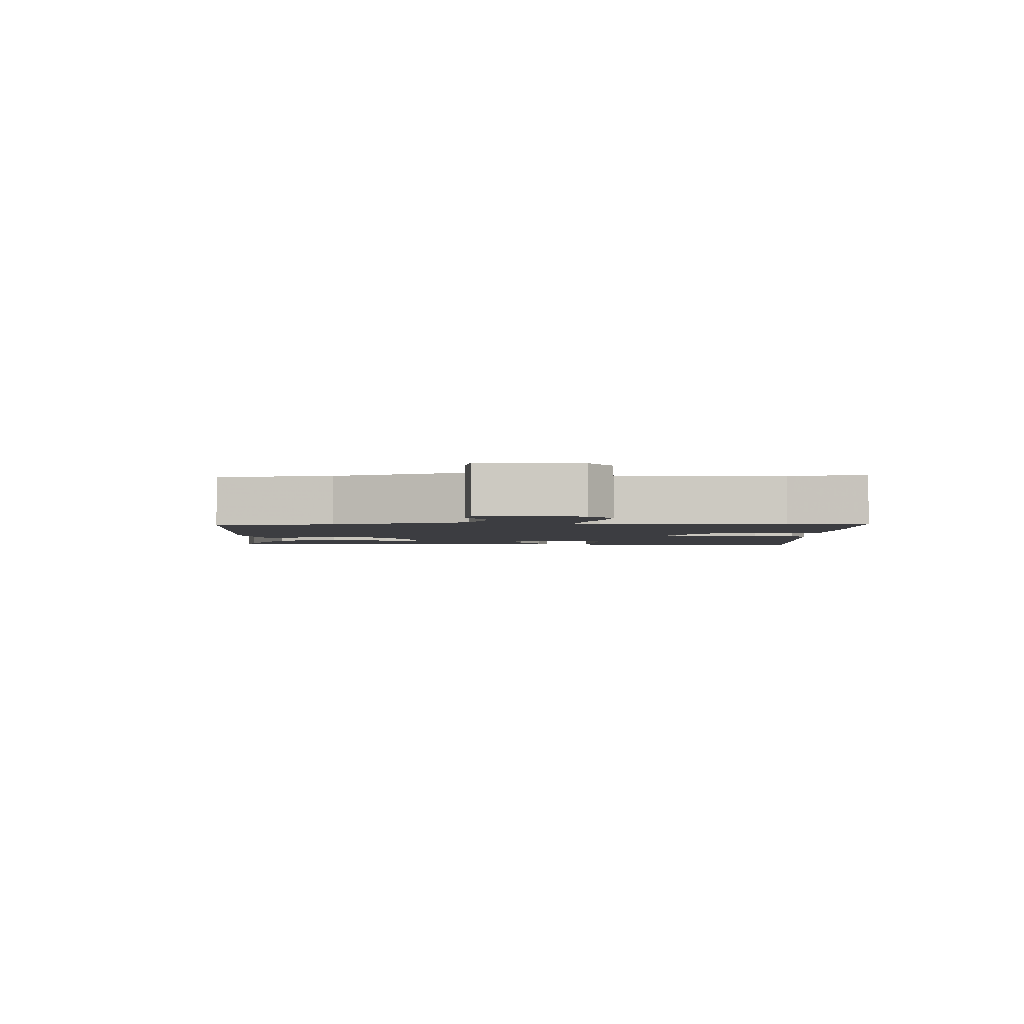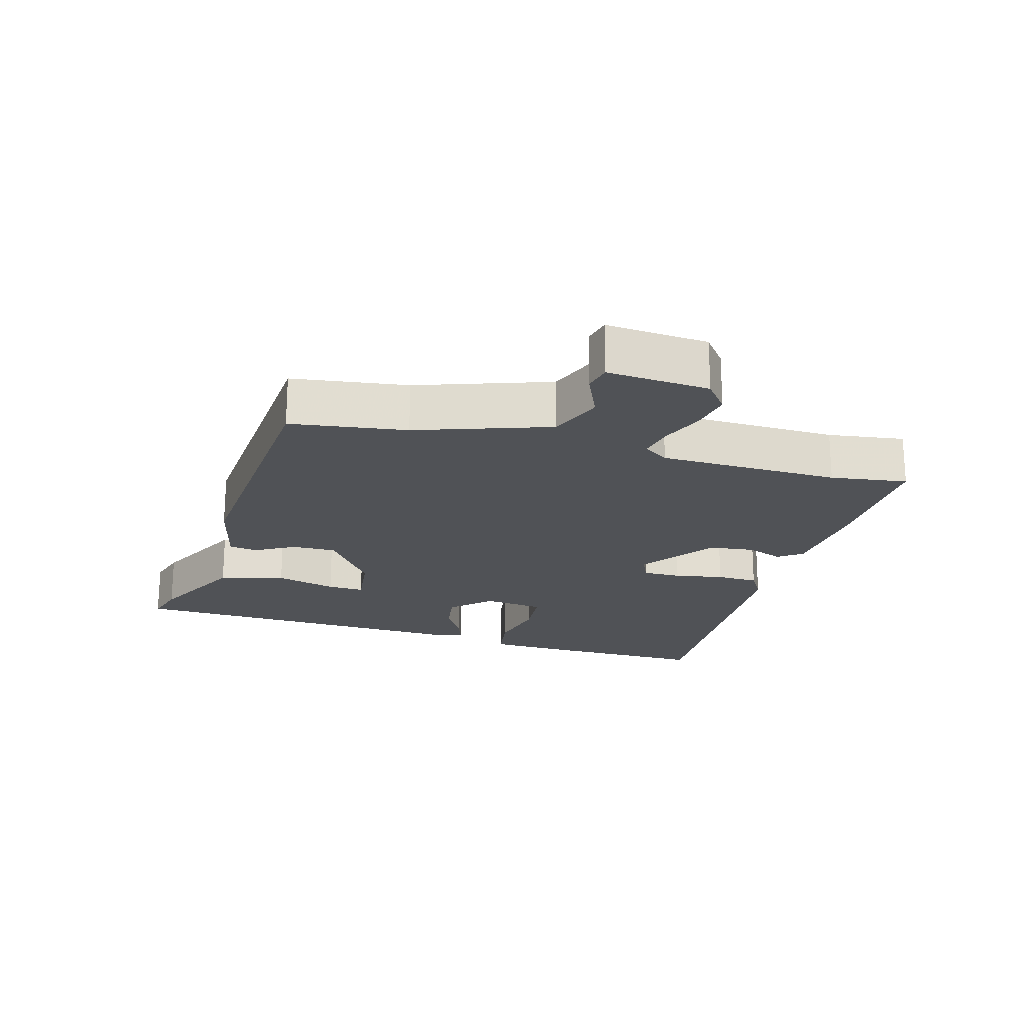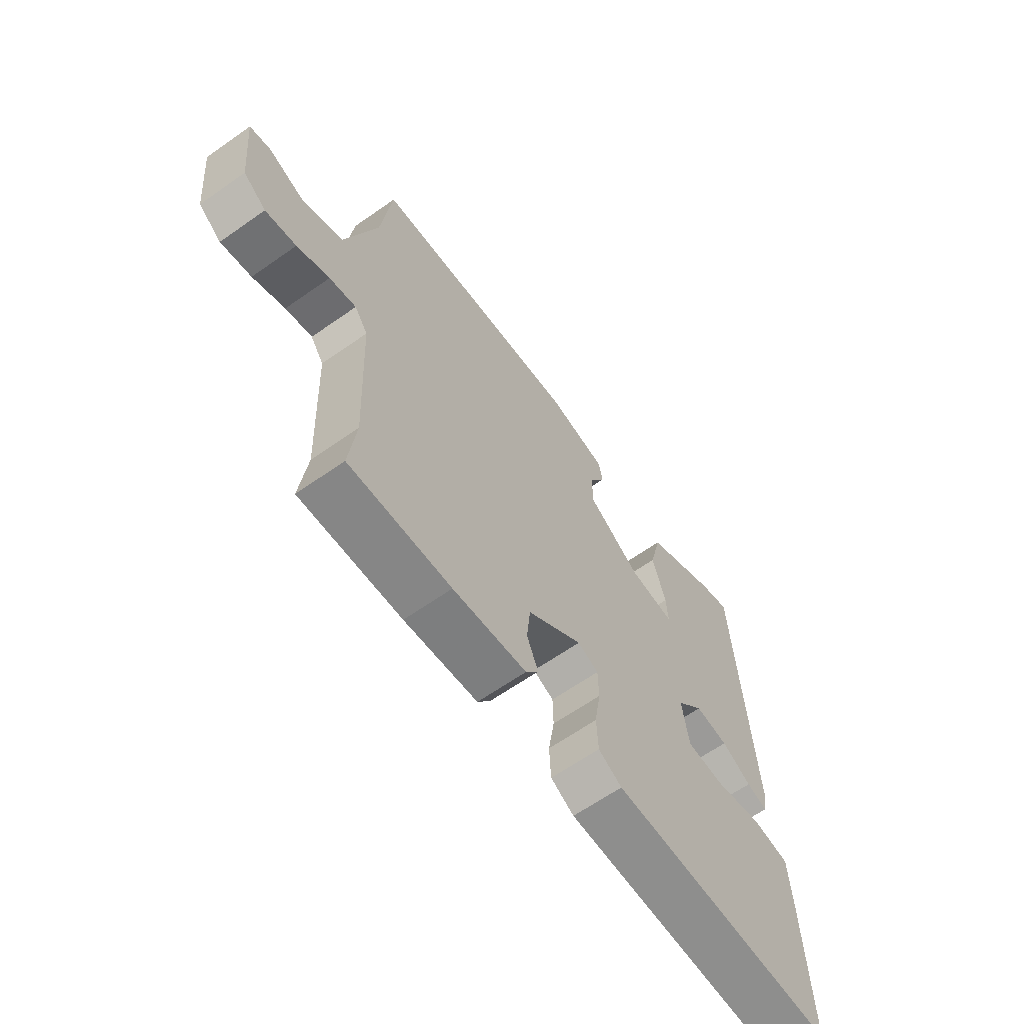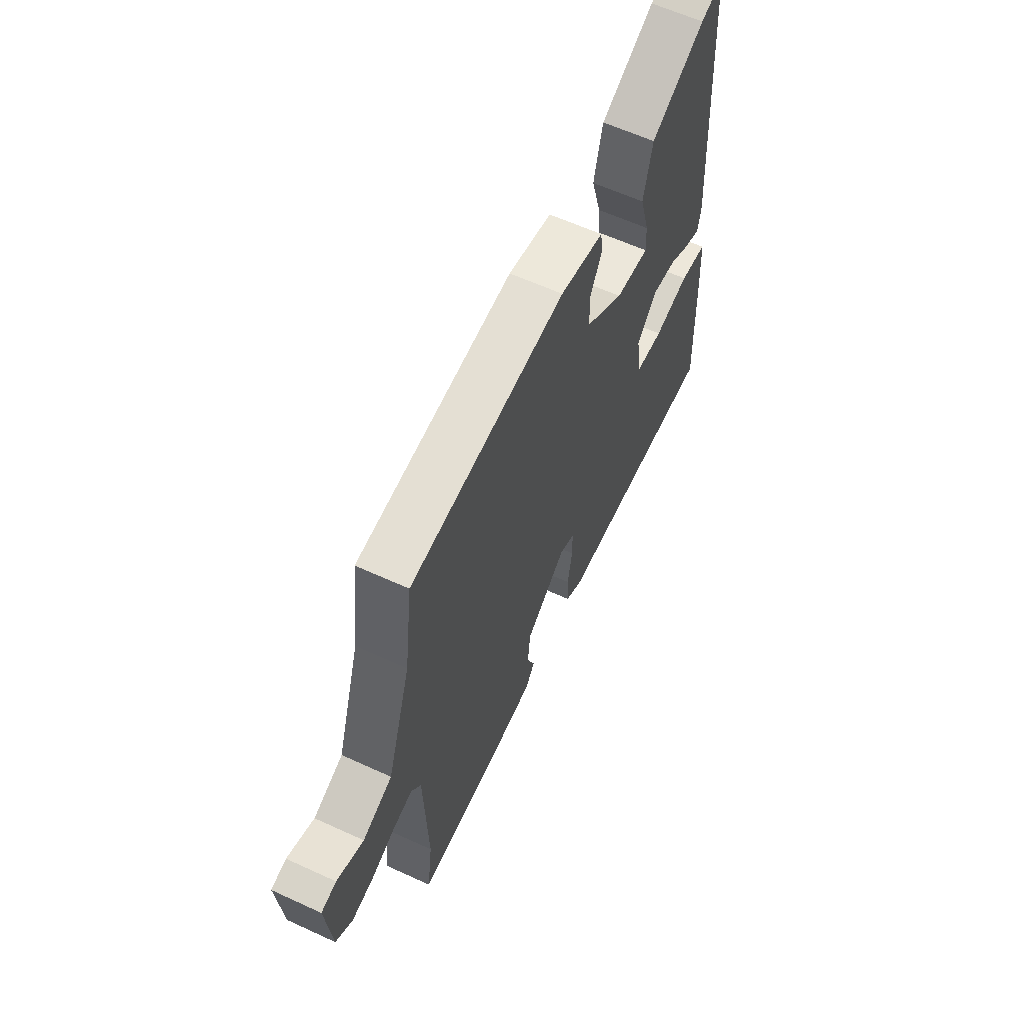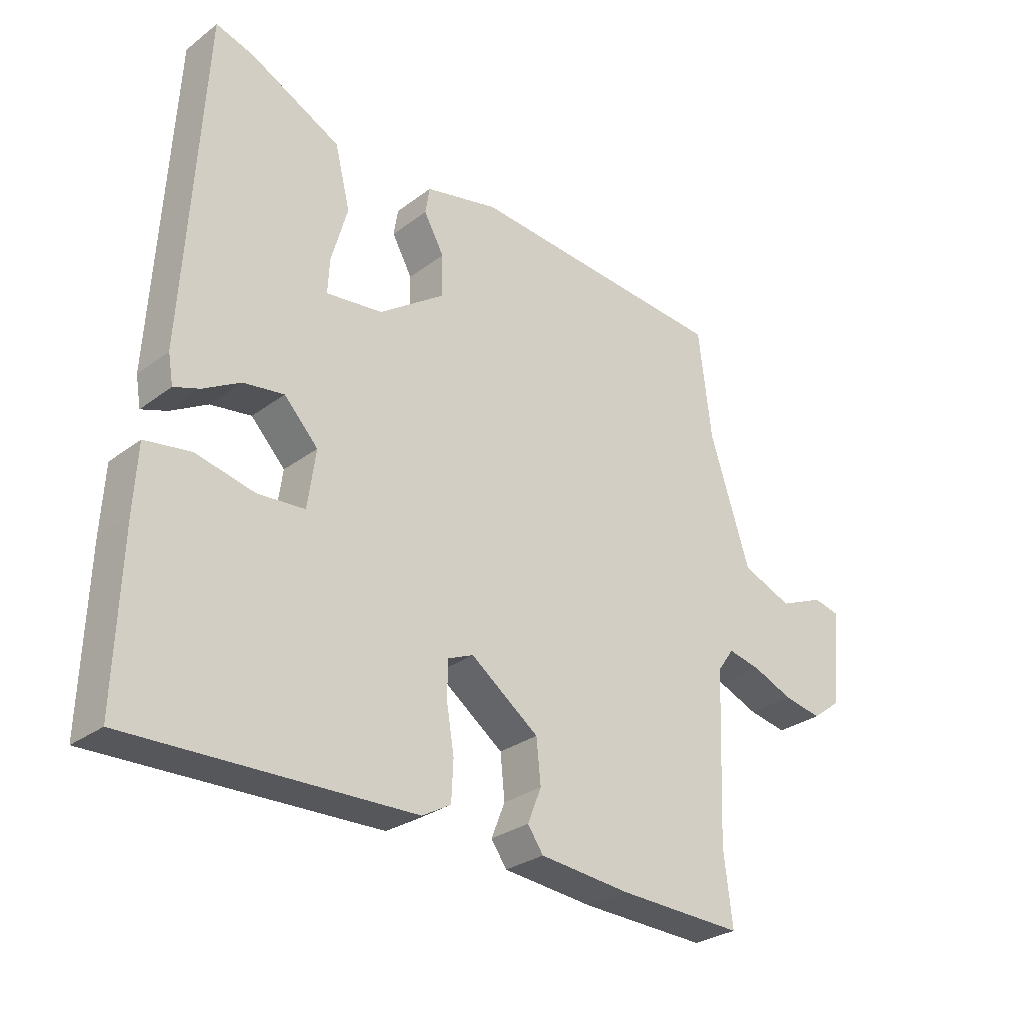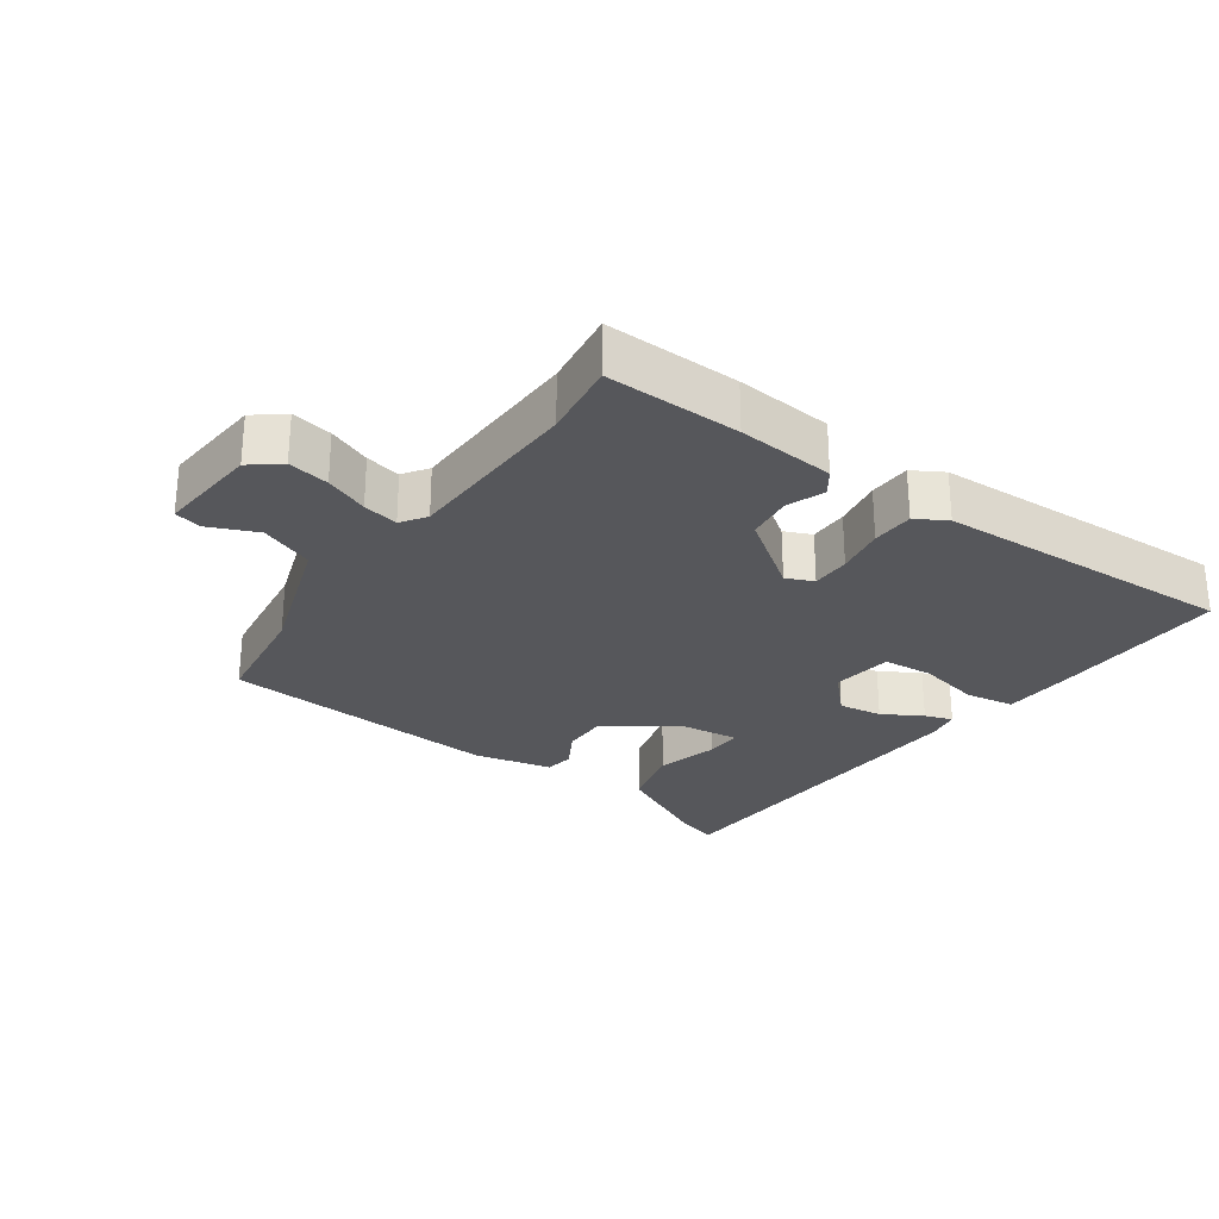
<metadata>
{"format":"obj","ext":"obj","renderer":"f3d","projection":"perspective","resolution":1024,"background":"white","views":[{"elev":-2.7,"azim":91.6,"up":"+Y"},{"elev":-20.7,"azim":75.4,"up":"+Y"},{"elev":-63.8,"azim":125.4,"up":"+Z"},{"elev":61.1,"azim":115.1,"up":"+Z"},{"elev":-28.4,"azim":-41.6,"up":"+Z"},{"elev":-27.3,"azim":145.6,"up":"+Y"}]}
</metadata>
<code>
v 0.488 0.07 -0.399
v 0.502 0.07 -0.514
v 0.301 0.07 -0.506
v 0.156 0.07 -0.491
v 0.131 0.07 -0.455
v 0.153 0.07 -0.4
v 0.146 0.07 -0.331
v 0.037 0.07 -0.25
v -0.004 0.07 -0.267
v -0.005 0.07 -0.325
v 0.007 0.07 -0.399
v 0.004 0.07 -0.462
v -0.042 0.07 -0.488
v -0.493 0.07 -0.499
v -0.484 0.07 -0.234
v -0.478 0.07 -0.13
v -0.405 0.07 -0.119
v -0.311 0.07 -0.141
v -0.236 0.07 -0.136
v -0.223 0.07 -0.045
v -0.277 0.07 0.013
v -0.342 0.07 0.004
v -0.401 0.07 -0.029
v -0.442 0.07 -0.043
v -0.45 0.07 0.004
v -0.419 0.07 0.529
v -0.359 0.07 0.51
v -0.214 0.07 0.435
v -0.19 0.07 0.337
v -0.216 0.07 0.246
v -0.219 0.07 0.191
v -0.129 0.07 0.201
v -0.025 0.07 0.273
v -0.025 0.07 0.34
v -0.057 0.07 0.398
v -0.05 0.07 0.441
v 0.067 0.07 0.466
v 0.485 0.07 0.428
v 0.506 0.07 0.255
v 0.57 0.07 0.056
v 0.65 0.07 0.023
v 0.722 0.07 0.053
v 0.763 0.07 0.043
v 0.748 0.07 -0.11
v 0.703 0.07 -0.144
v 0.642 0.07 -0.132
v 0.578 0.07 -0.105
v 0.525 0.07 -0.093
v 0.499 0.07 -0.13
v 0.488 0 -0.399
v 0.502 0 -0.514
v 0.301 0 -0.506
v 0.156 0 -0.491
v 0.131 0 -0.455
v 0.153 0 -0.4
v 0.146 0 -0.331
v 0.037 0 -0.25
v -0.004 0 -0.267
v -0.005 0 -0.325
v 0.007 0 -0.399
v 0.004 0 -0.462
v -0.042 0 -0.488
v -0.493 0 -0.499
v -0.484 0 -0.234
v -0.478 0 -0.13
v -0.405 0 -0.119
v -0.311 0 -0.141
v -0.236 0 -0.136
v -0.223 0 -0.045
v -0.277 0 0.013
v -0.342 0 0.004
v -0.401 0 -0.029
v -0.442 0 -0.043
v -0.45 0 0.004
v -0.419 0 0.529
v -0.359 0 0.51
v -0.214 0 0.435
v -0.19 0 0.337
v -0.216 0 0.246
v -0.219 0 0.191
v -0.129 0 0.201
v -0.025 0 0.273
v -0.025 0 0.34
v -0.057 0 0.398
v -0.05 0 0.441
v 0.067 0 0.466
v 0.485 0 0.428
v 0.506 0 0.255
v 0.57 0 0.056
v 0.65 0 0.023
v 0.722 0 0.053
v 0.763 0 0.043
v 0.748 0 -0.11
v 0.703 0 -0.144
v 0.642 0 -0.132
v 0.578 0 -0.105
v 0.525 0 -0.093
v 0.499 0 -0.13
f 44 45 46 47
f 44 47 48
f 41 42 43 44
f 40 41 44 48
f 39 40 48 49
f 34 35 36 37
f 33 34 37 38
f 32 33 38 39
f 27 28 29 30
f 27 30 31
f 26 27 31
f 25 26 31
f 22 23 24 25
f 21 22 25 31
f 20 21 31 32
f 15 16 17 18
f 15 18 19
f 14 15 19
f 13 14 19
f 10 11 12 13
f 9 10 13 19
f 8 9 19 20
f 3 4 5 6
f 1 2 3 6
f 1 6 7
f 20 32 39 49
f 8 20 49
f 1 7 8 49
f 96 95 94 93
f 97 96 93
f 93 92 91 90
f 97 93 90 89
f 98 97 89 88
f 86 85 84 83
f 87 86 83 82
f 88 87 82 81
f 79 78 77 76
f 80 79 76
f 80 76 75
f 80 75 74
f 74 73 72 71
f 80 74 71 70
f 81 80 70 69
f 67 66 65 64
f 68 67 64
f 68 64 63
f 68 63 62
f 62 61 60 59
f 68 62 59 58
f 69 68 58 57
f 55 54 53 52
f 55 52 51 50
f 56 55 50
f 98 88 81 69
f 98 69 57
f 98 57 56 50
f 1 50 51 2
f 2 51 52 3
f 3 52 53 4
f 4 53 54 5
f 5 54 55 6
f 6 55 56 7
f 7 56 57 8
f 8 57 58 9
f 9 58 59 10
f 10 59 60 11
f 11 60 61 12
f 12 61 62 13
f 13 62 63 14
f 14 63 64 15
f 15 64 65 16
f 16 65 66 17
f 17 66 67 18
f 18 67 68 19
f 19 68 69 20
f 20 69 70 21
f 21 70 71 22
f 22 71 72 23
f 23 72 73 24
f 24 73 74 25
f 25 74 75 26
f 26 75 76 27
f 27 76 77 28
f 28 77 78 29
f 29 78 79 30
f 30 79 80 31
f 31 80 81 32
f 32 81 82 33
f 33 82 83 34
f 34 83 84 35
f 35 84 85 36
f 36 85 86 37
f 37 86 87 38
f 38 87 88 39
f 39 88 89 40
f 40 89 90 41
f 41 90 91 42
f 42 91 92 43
f 43 92 93 44
f 44 93 94 45
f 45 94 95 46
f 46 95 96 47
f 47 96 97 48
f 48 97 98 49
f 49 98 50 1

</code>
